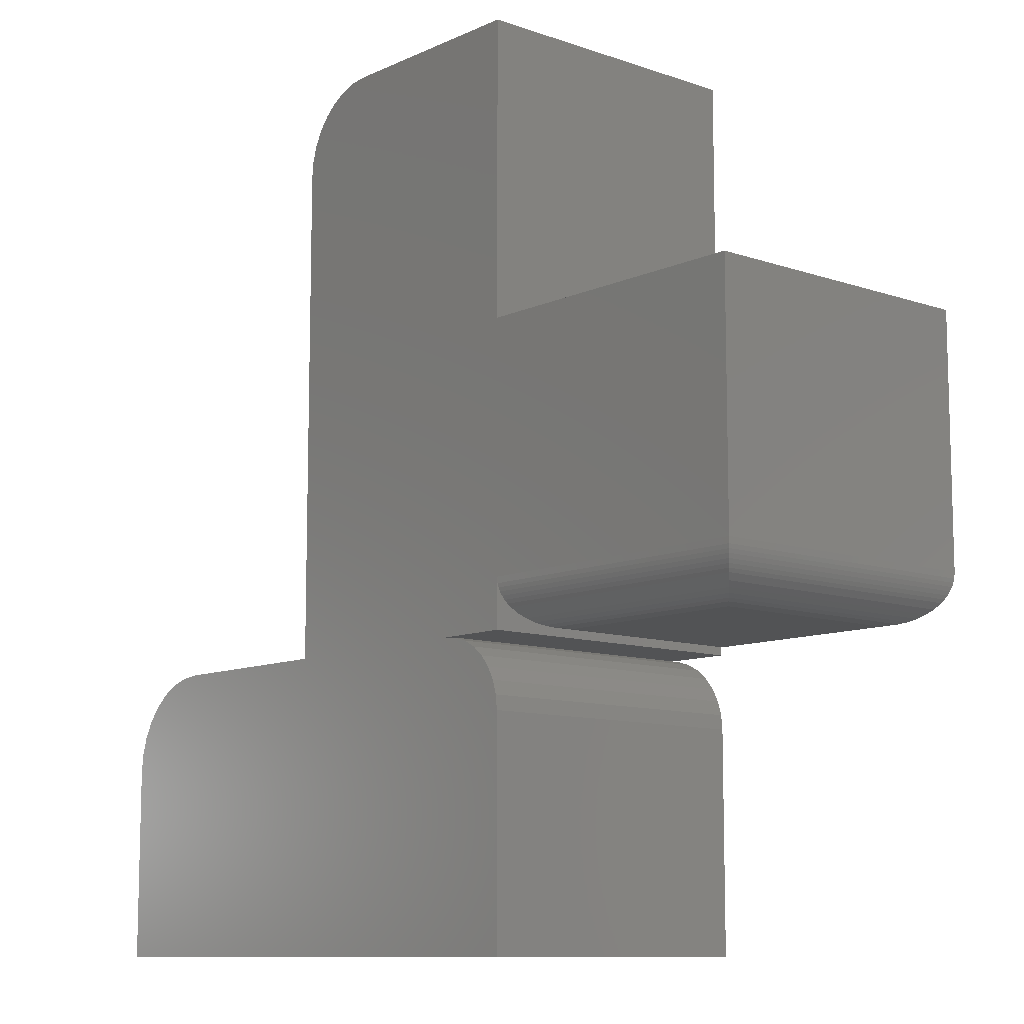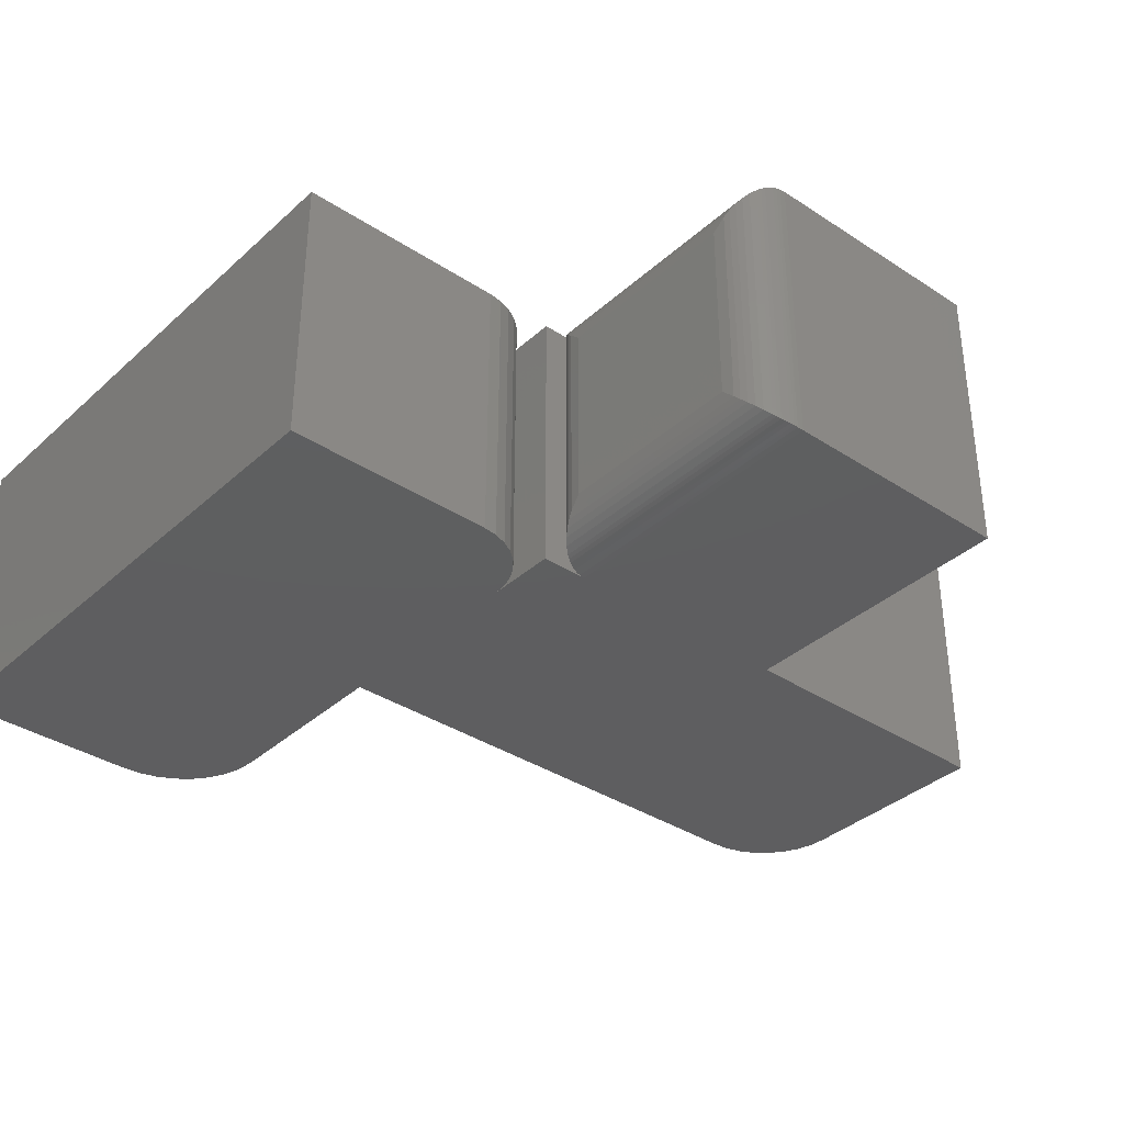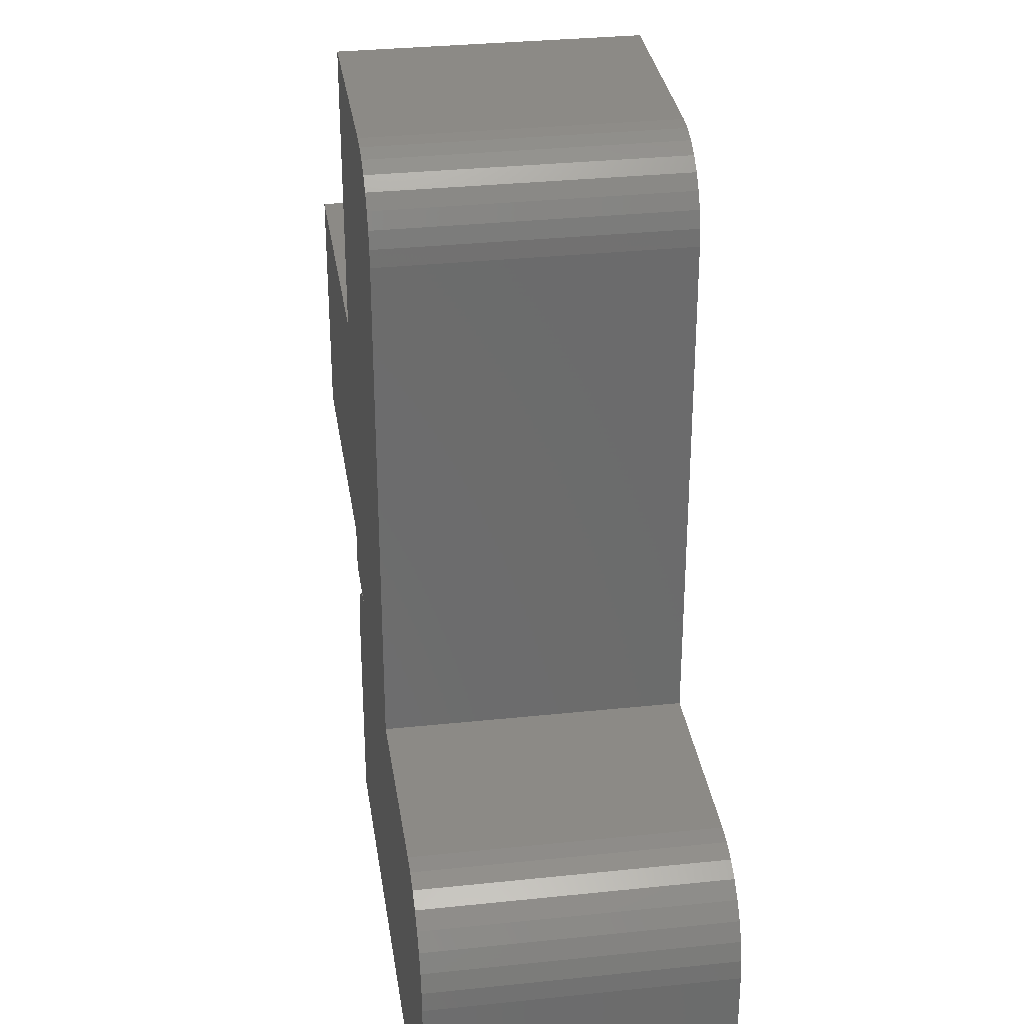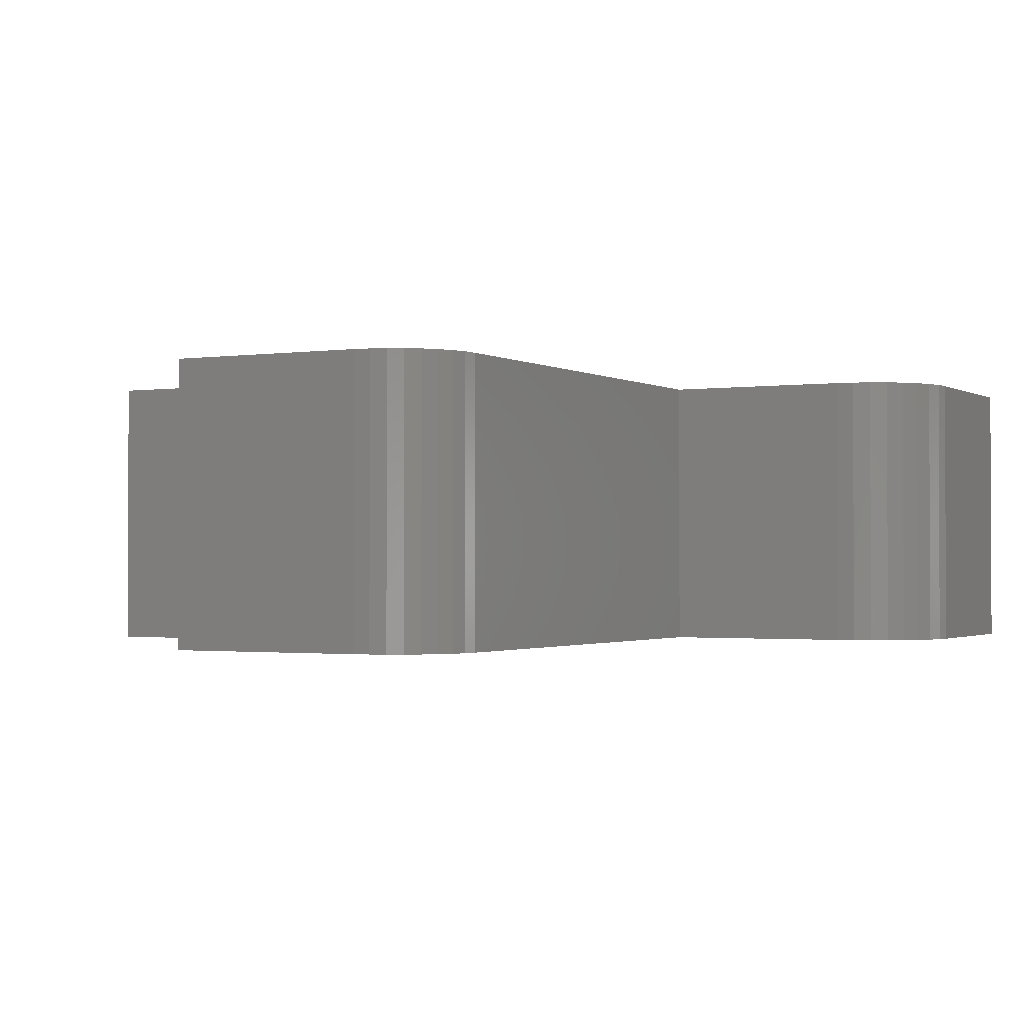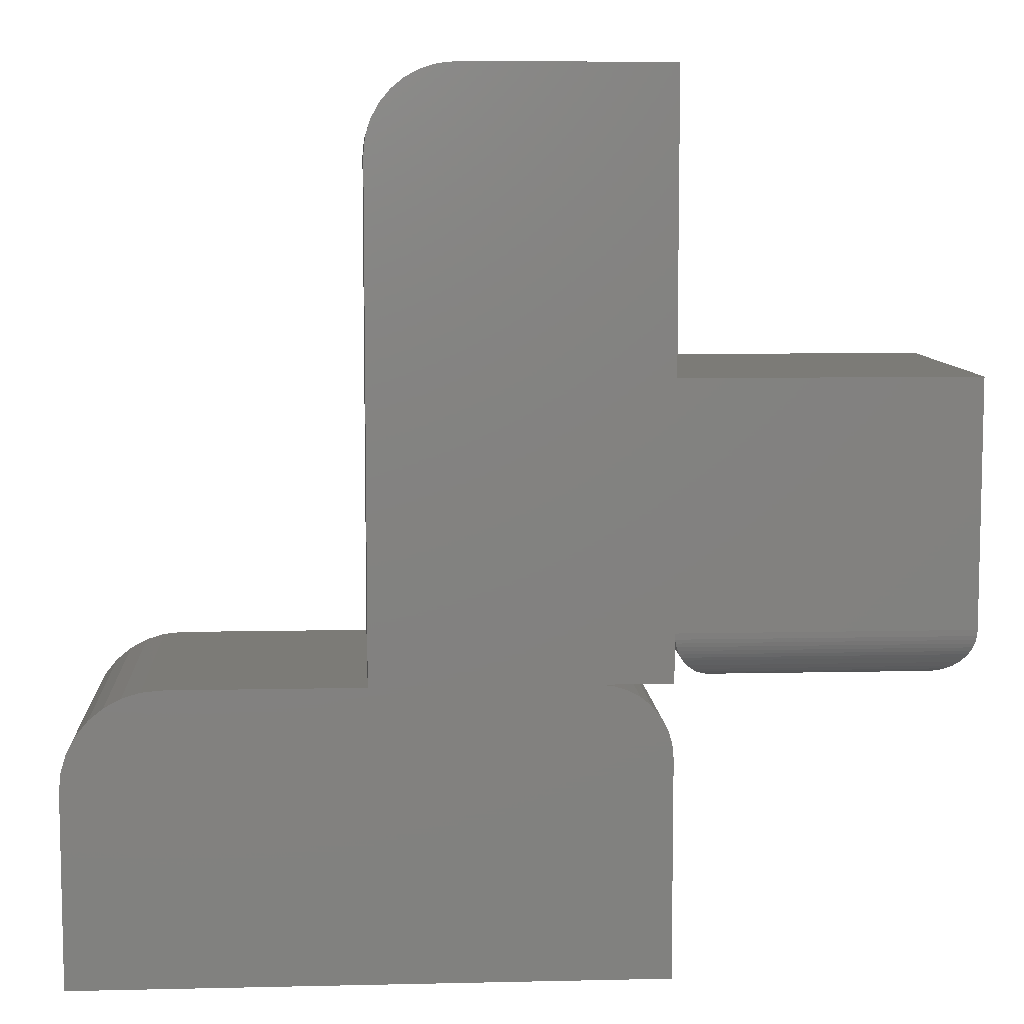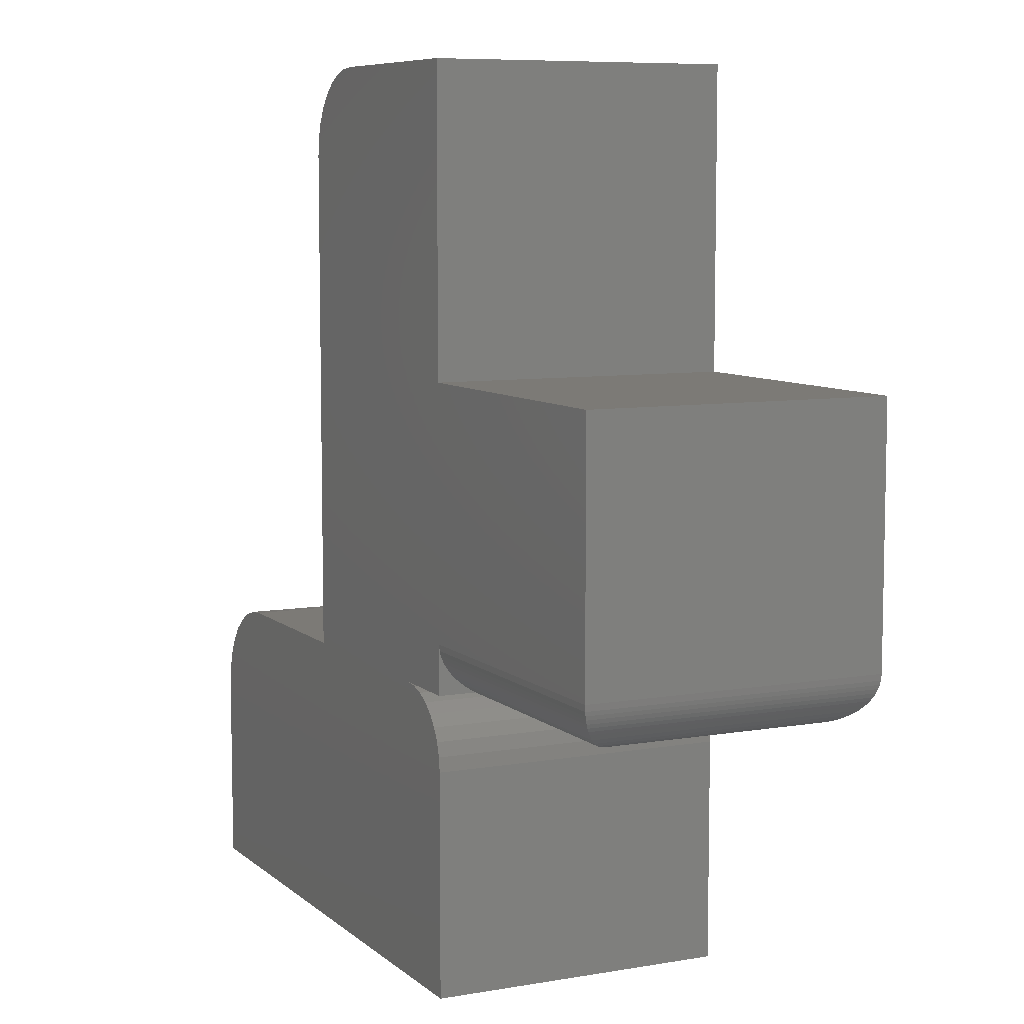
<metadata>
{"format":"stl","ext":"stl","renderer":"f3d","projection":"perspective","resolution":1024,"background":"white","views":[{"elev":-10.3,"azim":-131.2,"up":"+Z"},{"elev":-36.1,"azim":-130.6,"up":"+Y"},{"elev":32.0,"azim":81.6,"up":"+Z"},{"elev":-1.4,"azim":27.9,"up":"+Y"},{"elev":8.1,"azim":176.4,"up":"+Z"},{"elev":7.8,"azim":-115.9,"up":"+Z"}]}
</metadata>
<code>
# stl→obj: 124 verts, 244 faces
v 2.296e-17 4.163e-17 -0.375
v 6.219e-17 1.128e-16 0.2656
v 2.296e-17 -0.375 -0.375
v 6.219e-17 -0.375 0.2656
v -0.75 4.857e-17 -0.3125
v -0.75 8.327e-17 0
v -0.375 4.857e-17 -0.3125
v -0.375 4.163e-17 -0.375
v -0.2812 4.163e-17 -0.375
v 0.2744 4.137e-17 -0.3774
v -0.2995 4.143e-17 -0.3768
v -0.3171 4.084e-17 -0.3821
v 0.2978 4.058e-17 -0.3845
v -0.3333 3.988e-17 -0.3908
v 0.3384 3.757e-17 -0.4116
v -0.3592 3.701e-17 -0.4167
v -0.3475 3.858e-17 -0.4025
v 0.25 4.163e-17 -0.375
v -0.375 8.327e-17 0
v -0.375 1.249e-16 0.375
v -0.1094 1.249e-16 0.375
v -0.08804 1.247e-16 0.3729
v -0.06752 1.24e-16 0.3667
v -0.04861 1.229e-16 0.3566
v -0.03204 1.213e-16 0.343
v -0.01843 1.195e-16 0.3264
v -0.008326 1.174e-16 0.3075
v -0.002102 1.151e-16 0.287
v 0.3194 3.929e-17 -0.3961
v 0.375 2.776e-17 -0.5
v -0.375 3.123e-17 -0.4688
v 0.3726 3.046e-17 -0.4756
v -0.3732 3.326e-17 -0.4505
v 0.3655 3.307e-17 -0.4522
v -0.3679 3.521e-17 -0.4329
v 0.3539 3.547e-17 -0.4306
v -0.375 0 -0.75
v 0.375 -5.099e-33 -0.75
v -0.375 -0.375 -0.3125
v -0.75 -0.375 0
v -0.75 -0.375 -0.3125
v -0.2812 -0.375 -0.375
v -0.375 -0.375 -0.375
v -0.2995 -0.375 -0.3768
v 0.2744 -0.375 -0.3774
v -0.3171 -0.375 -0.3821
v 0.2978 -0.375 -0.3845
v -0.3333 -0.375 -0.3908
v -0.3475 -0.375 -0.4025
v -0.3592 -0.375 -0.4167
v 0.3384 -0.375 -0.4116
v -0.375 -0.375 0
v 0.25 -0.375 -0.375
v -0.002102 -0.375 0.287
v -0.008326 -0.375 0.3075
v -0.01843 -0.375 0.3264
v -0.03204 -0.375 0.343
v -0.04861 -0.375 0.3566
v -0.06752 -0.375 0.3667
v -0.08804 -0.375 0.3729
v -0.1094 -0.375 0.375
v -0.375 -0.375 0.375
v 0.3194 -0.375 -0.3961
v 0.3539 -0.375 -0.4306
v -0.3679 -0.375 -0.4329
v 0.3655 -0.375 -0.4522
v -0.3732 -0.375 -0.4505
v 0.3726 -0.375 -0.4756
v -0.375 -0.375 -0.4688
v 0.375 -0.375 -0.5
v -0.375 -0.375 -0.75
v 0.375 -0.375 -0.75
v -0.6875 -0.0625 -0.375
v -0.4375 -0.0625 -0.375
v -0.6875 -0.3125 -0.375
v -0.4375 -0.3125 -0.375
v -0.7034 -0.3284 -0.373
v -0.7034 -0.04663 -0.373
v -0.7111 -0.3361 -0.3704
v -0.7111 -0.03895 -0.3704
v -0.7185 -0.3435 -0.3668
v -0.7185 -0.03148 -0.3668
v -0.7257 -0.3507 -0.362
v -0.7257 -0.02434 -0.362
v -0.7323 -0.3573 -0.3561
v -0.7323 -0.01768 -0.3561
v -0.7384 -0.3634 -0.3487
v -0.7384 -0.01157 -0.3487
v -0.7412 -0.3662 -0.3445
v -0.7412 -0.008833 -0.3445
v -0.7436 -0.3686 -0.34
v -0.7436 -0.006379 -0.34
v -0.7457 -0.3707 -0.3352
v -0.7457 -0.004258 -0.3352
v -0.7475 -0.3725 -0.3301
v -0.7475 -0.002521 -0.3301
v -0.7487 -0.3737 -0.3252
v -0.7495 -0.3745 -0.3202
v -0.7495 -0.0004794 -0.3202
v -0.7487 -0.00131 -0.3252
v -0.4216 -0.04663 -0.373
v -0.4216 -0.3284 -0.373
v -0.3763 -0.00131 -0.3252
v -0.3775 -0.3725 -0.3301
v -0.3775 -0.002521 -0.3301
v -0.3793 -0.3707 -0.3352
v -0.3793 -0.004258 -0.3352
v -0.3814 -0.3686 -0.34
v -0.3814 -0.006376 -0.34
v -0.3838 -0.3662 -0.3445
v -0.3838 -0.008829 -0.3445
v -0.3866 -0.3634 -0.3487
v -0.3866 -0.01156 -0.3487
v -0.3927 -0.3573 -0.3561
v -0.3927 -0.01768 -0.3561
v -0.3993 -0.3507 -0.362
v -0.3993 -0.02434 -0.362
v -0.4065 -0.3435 -0.3668
v -0.4065 -0.03148 -0.3668
v -0.4139 -0.3361 -0.3704
v -0.4139 -0.03895 -0.3704
v -0.3755 -0.0004794 -0.3202
v -0.3755 -0.3745 -0.3202
v -0.3763 -0.3737 -0.3252
f 1 2 3
f 3 2 4
f 5 6 7
f 8 7 9
f 10 11 9
f 12 11 10
f 13 12 10
f 14 12 13
f 15 16 17
f 1 18 10
f 1 10 9
f 1 9 7
f 1 7 6
f 1 6 19
f 1 19 2
f 19 20 21
f 19 21 22
f 19 22 23
f 19 23 24
f 19 24 25
f 19 25 26
f 19 26 27
f 19 27 28
f 19 28 2
f 13 29 14
f 14 29 15
f 14 15 17
f 30 31 32
f 32 31 33
f 32 33 34
f 34 33 35
f 34 35 36
f 36 35 16
f 36 16 15
f 37 31 38
f 38 31 30
f 39 40 41
f 42 39 43
f 42 44 45
f 45 44 46
f 45 46 47
f 47 46 48
f 49 50 51
f 3 4 52
f 3 52 40
f 3 40 39
f 3 39 42
f 3 42 45
f 3 45 53
f 52 4 54
f 52 54 55
f 52 55 56
f 52 56 57
f 52 57 58
f 52 58 59
f 52 59 60
f 52 60 61
f 52 61 62
f 49 51 48
f 48 51 63
f 48 63 47
f 51 50 64
f 64 50 65
f 64 65 66
f 66 65 67
f 66 67 68
f 68 67 69
f 68 69 70
f 71 72 69
f 69 72 70
f 73 74 75
f 75 74 76
f 73 77 78
f 73 75 77
f 78 77 79
f 78 79 80
f 80 79 81
f 80 81 82
f 82 81 83
f 82 83 84
f 84 83 85
f 84 85 86
f 86 85 87
f 86 87 88
f 88 87 89
f 88 89 90
f 90 89 91
f 90 91 92
f 92 91 93
f 92 93 94
f 94 93 95
f 94 95 96
f 96 95 97
f 41 5 98
f 98 5 99
f 98 99 97
f 97 99 100
f 97 100 96
f 6 5 40
f 40 5 41
f 21 61 22
f 22 61 60
f 22 60 23
f 23 60 59
f 23 59 24
f 24 59 58
f 24 58 25
f 25 58 57
f 25 57 26
f 26 57 56
f 26 56 27
f 27 56 55
f 27 55 28
f 28 55 54
f 28 54 2
f 2 54 4
f 21 20 61
f 61 20 62
f 8 9 43
f 43 9 42
f 7 8 39
f 39 8 43
f 18 1 53
f 53 1 3
f 76 101 102
f 76 74 101
f 103 104 105
f 105 104 106
f 105 106 107
f 107 106 108
f 107 108 109
f 109 108 110
f 109 110 111
f 111 110 112
f 111 112 113
f 113 112 114
f 113 114 115
f 115 114 116
f 115 116 117
f 117 116 118
f 117 118 119
f 119 118 120
f 119 120 121
f 121 120 102
f 121 102 101
f 7 39 122
f 122 39 123
f 122 123 103
f 103 123 124
f 103 124 104
f 74 78 101
f 74 73 78
f 100 105 96
f 96 105 107
f 96 107 94
f 94 107 109
f 94 109 92
f 92 109 111
f 92 111 90
f 90 111 113
f 90 113 88
f 88 113 115
f 88 115 86
f 86 115 117
f 86 117 84
f 84 117 119
f 84 119 82
f 82 119 121
f 82 121 80
f 80 121 101
f 80 101 78
f 5 7 99
f 99 7 122
f 99 122 100
f 100 122 103
f 100 103 105
f 75 102 77
f 75 76 102
f 77 102 120
f 77 120 79
f 79 120 118
f 79 118 81
f 81 118 116
f 81 116 83
f 83 116 114
f 83 114 85
f 85 114 112
f 85 112 87
f 87 112 110
f 87 110 89
f 89 110 108
f 89 108 91
f 91 108 106
f 91 106 93
f 93 106 104
f 93 104 95
f 95 104 124
f 39 41 123
f 123 41 98
f 123 98 124
f 124 98 97
f 124 97 95
f 19 6 52
f 52 6 40
f 31 69 33
f 33 69 67
f 33 67 35
f 35 67 65
f 35 65 16
f 16 65 50
f 16 50 17
f 17 50 49
f 17 49 14
f 14 49 48
f 14 48 12
f 12 48 46
f 12 46 11
f 11 46 44
f 11 44 9
f 9 44 42
f 20 19 62
f 62 19 52
f 31 37 69
f 69 37 71
f 18 53 10
f 10 53 45
f 10 45 13
f 13 45 47
f 13 47 29
f 29 47 63
f 29 63 15
f 15 63 51
f 15 51 36
f 36 51 64
f 36 64 34
f 34 64 66
f 34 66 32
f 32 66 68
f 32 68 30
f 30 68 70
f 38 30 72
f 72 30 70
f 37 38 71
f 71 38 72

</code>
